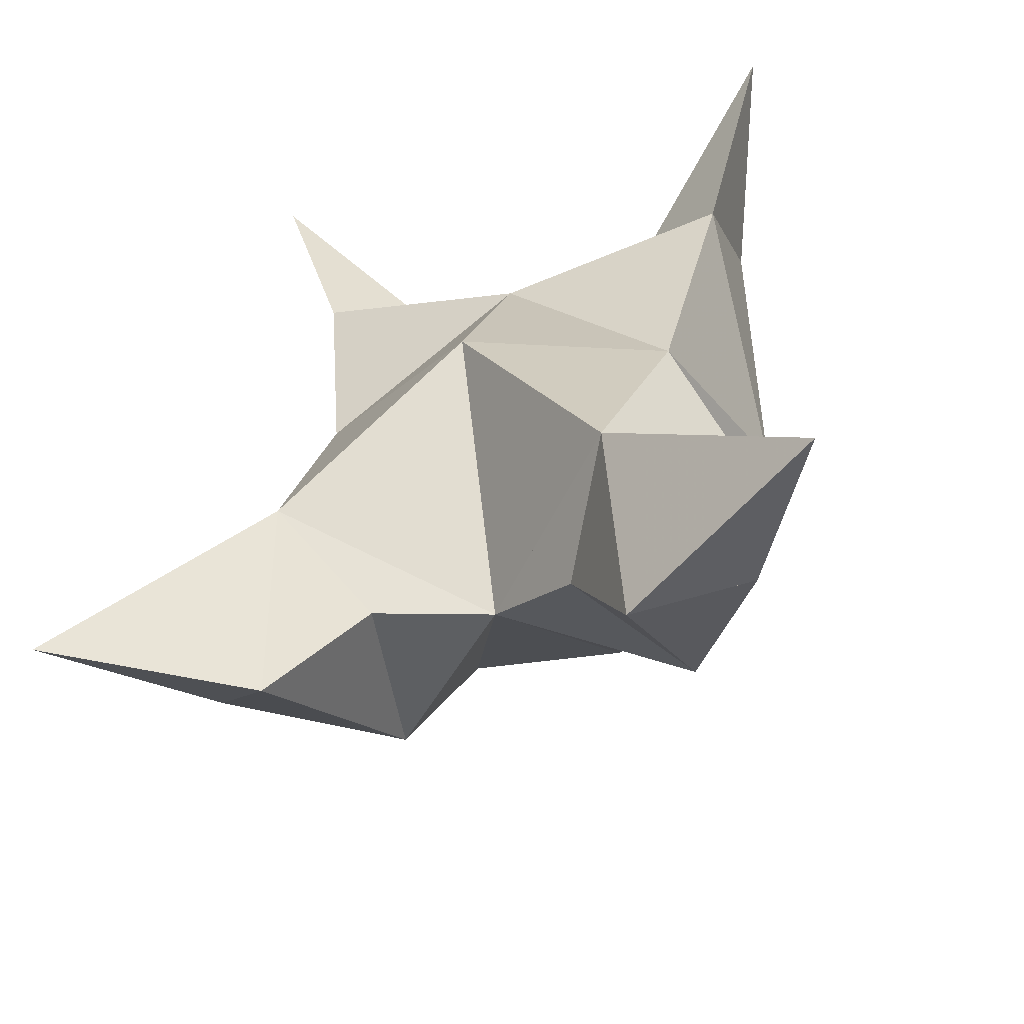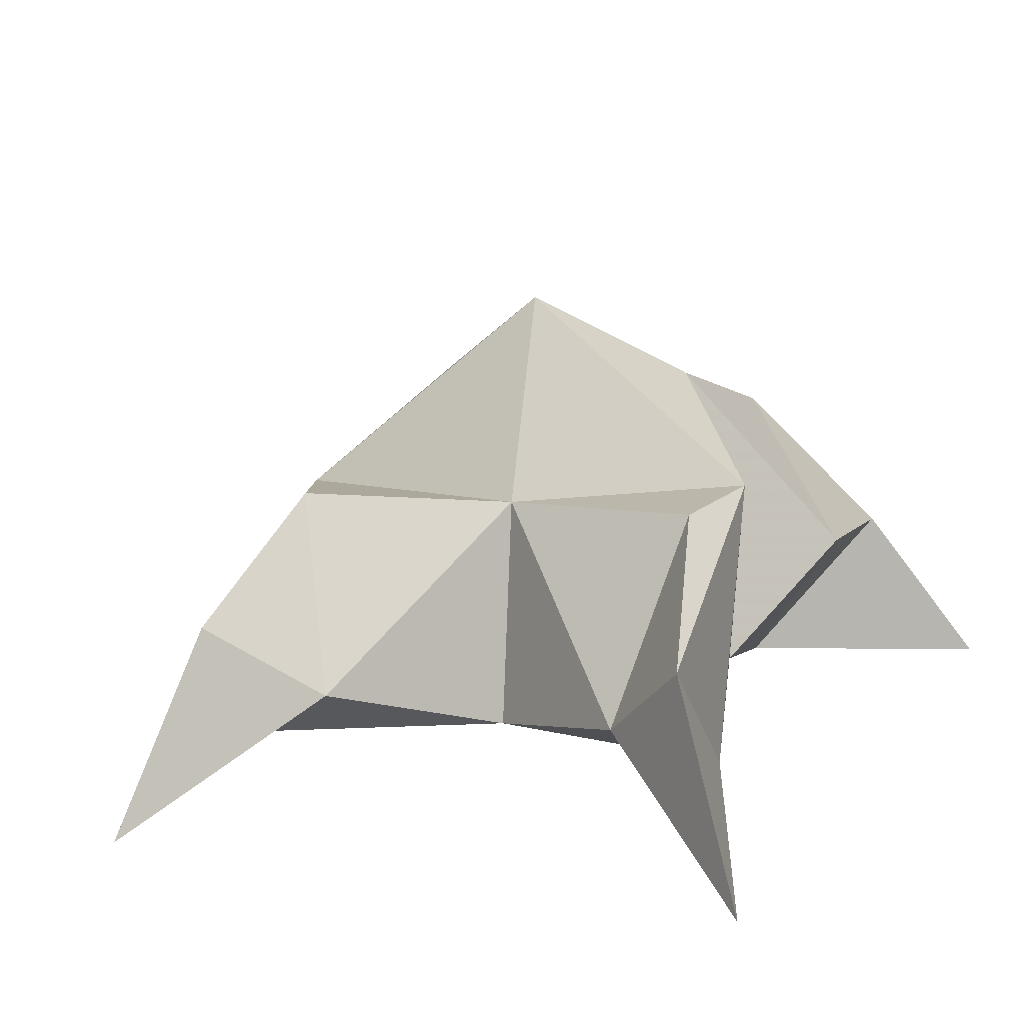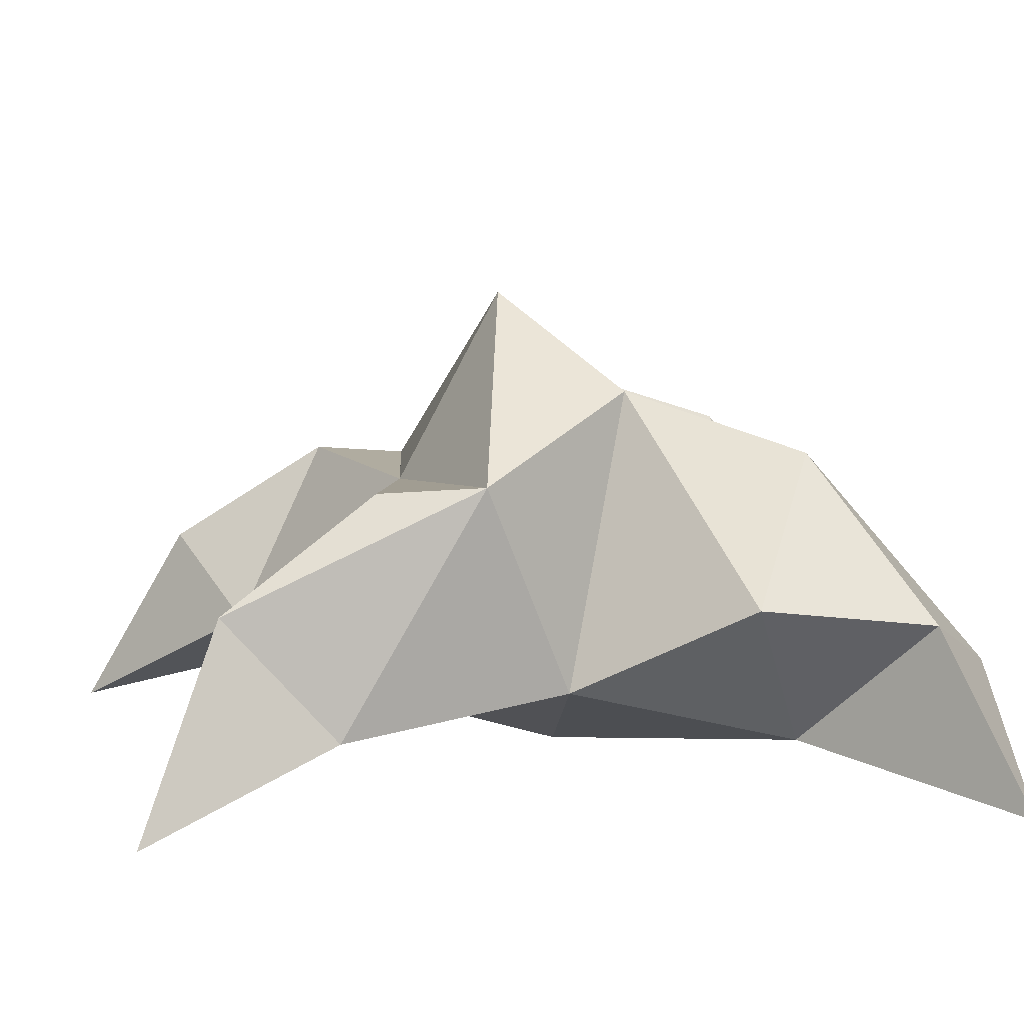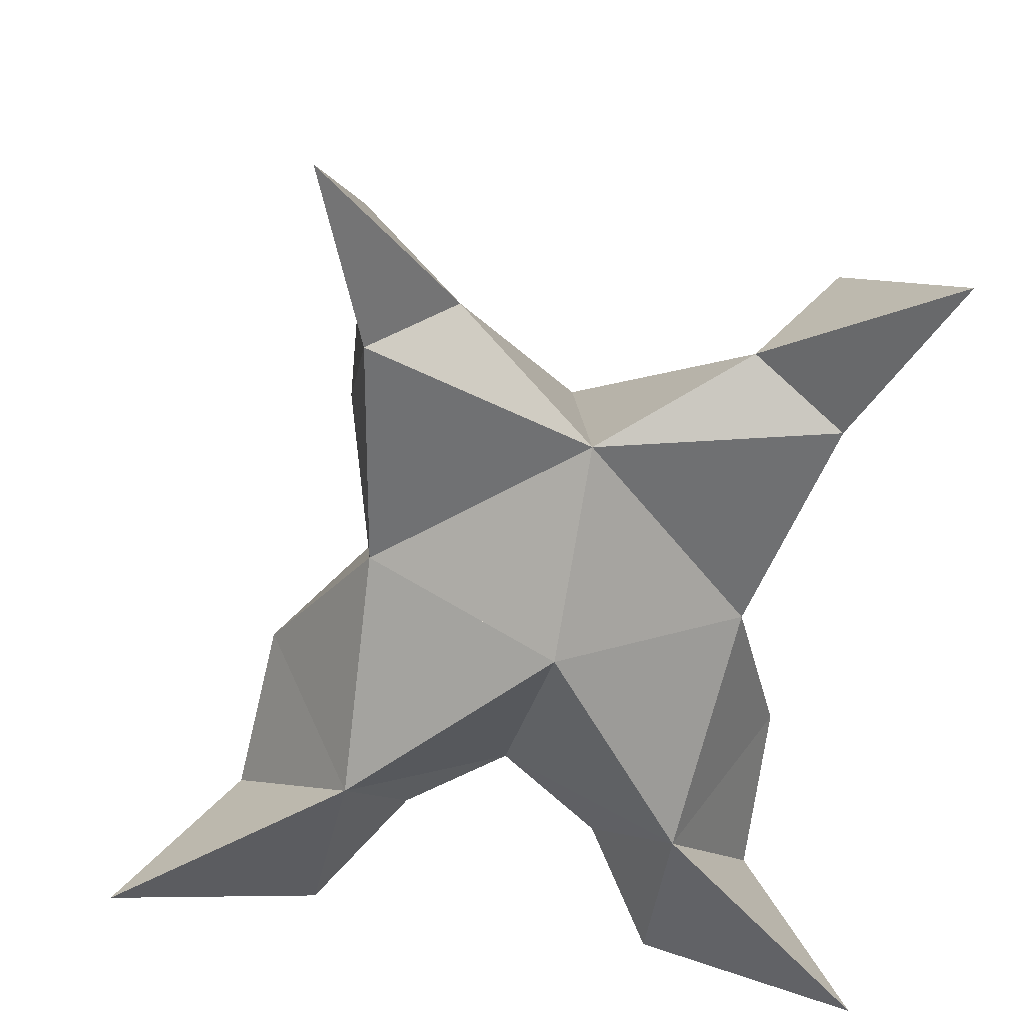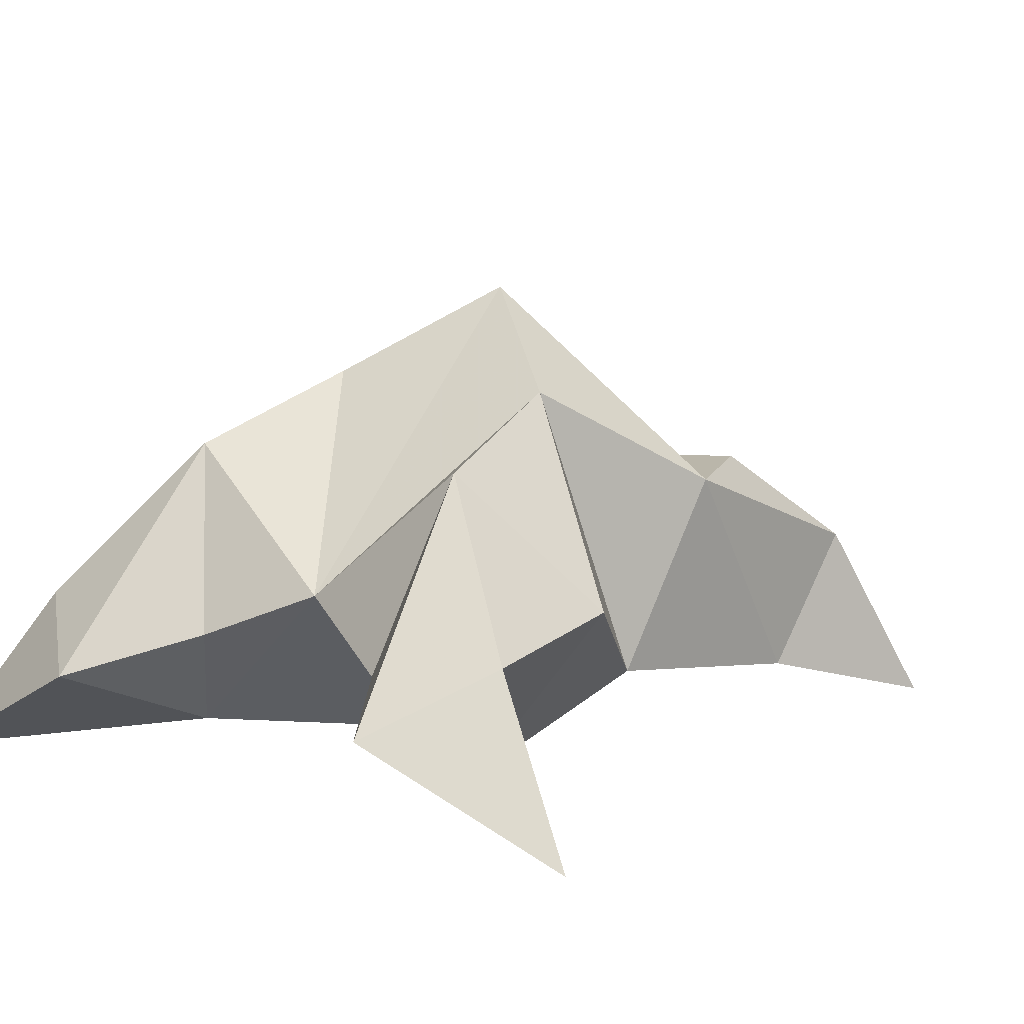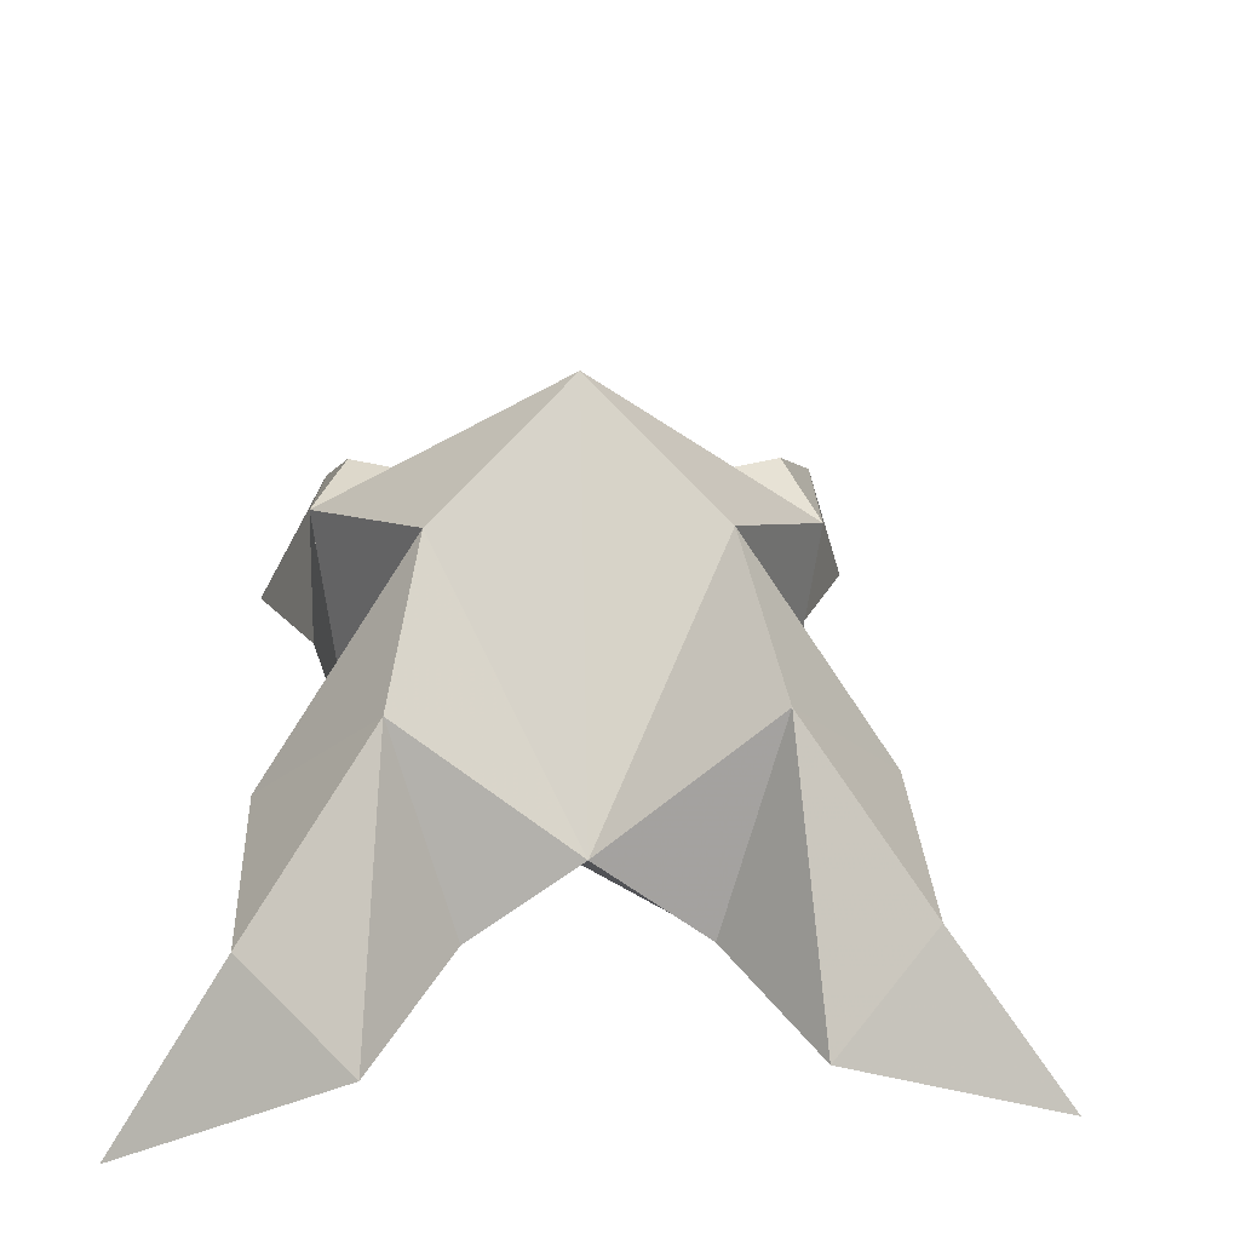
<metadata>
{"format":"obj","ext":"obj","renderer":"f3d","projection":"perspective","resolution":1024,"background":"white","views":[{"elev":-57.8,"azim":22.9,"up":"+Z"},{"elev":15.1,"azim":25.9,"up":"+Y"},{"elev":9.8,"azim":85.1,"up":"+Y"},{"elev":-61.9,"azim":-2.5,"up":"+Y"},{"elev":8.7,"azim":-135.7,"up":"+Y"},{"elev":33.1,"azim":-175.6,"up":"+Y"}]}
</metadata>
<code>
v -0.3325 0.1229 0.1037
v -0.3251 0.1537 0.1322
v -0.3548 0.1216 0.1063
v -0.3548 0.1524 0.1349
v -0.338 0.152 0.1498
v -0.3479 0.1334 0.07727
v -0.3407 0.1001 0.1203
v -0.3423 0.1869 0.1308
v -0.3358 0.1118 0.1581
v -0.2747 0.1 0.1963
v -0.2975 0.1566 0.1363
v -0.2788 0.1 0.04261
v -0.2913 0.1131 0.1622
v -0.3201 0.1704 0.1095
v -0.3185 0.1589 0.07601
v -0.3299 0.1254 0.06593
v -0.3182 0.1195 0.04196
v -0.2981 0.1305 0.0557
v -0.2953 0.1344 0.0883
v -0.3158 0.1053 0.07737
v -0.3054 0.1177 0.1209
v -0.3007 0.1553 0.1553
v -0.2916 0.1358 0.1827
v -0.3073 0.1203 0.1737
v -0.3847 0.1 0.2132
v -0.3808 0.151 0.1478
v -0.4227 0.1 0.06391
v -0.3765 0.1099 0.1766
v -0.3672 0.1691 0.116
v -0.3772 0.158 0.08403
v -0.3672 0.1221 0.07346
v -0.3849 0.1171 0.05314
v -0.4006 0.1289 0.07221
v -0.3943 0.133 0.104
v -0.3784 0.1036 0.08807
v -0.3751 0.1151 0.132
v -0.3731 0.1532 0.1649
v -0.3779 0.1347 0.1935
v -0.3602 0.1207 0.1809
f 1 2 4
f 1 2 7
f 1 2 8
f 1 2 14
f 1 2 21
f 1 2 29
f 1 3 4
f 1 3 6
f 1 3 7
f 1 3 29
f 1 4 7
f 1 4 8
f 1 4 29
f 1 6 7
f 1 6 8
f 1 6 14
f 1 6 15
f 1 6 20
f 1 6 29
f 1 7 20
f 1 7 21
f 1 8 14
f 1 8 29
f 1 14 15
f 1 14 19
f 1 14 21
f 1 15 19
f 1 15 20
f 1 19 20
f 1 19 21
f 1 20 21
f 2 4 5
f 2 4 7
f 2 4 8
f 2 4 9
f 2 4 29
f 2 5 8
f 2 5 9
f 2 5 11
f 2 7 9
f 2 7 21
f 2 8 11
f 2 8 14
f 2 8 29
f 2 9 11
f 2 9 21
f 2 11 14
f 2 11 21
f 2 14 21
f 3 4 7
f 3 4 29
f 3 4 36
f 3 6 7
f 3 6 29
f 3 6 30
f 3 6 35
f 3 7 35
f 3 7 36
f 3 29 30
f 3 29 34
f 3 29 36
f 3 30 34
f 3 30 35
f 3 34 35
f 3 34 36
f 3 35 36
f 4 5 8
f 4 5 9
f 4 5 26
f 4 7 9
f 4 7 36
f 4 8 26
f 4 8 29
f 4 9 26
f 4 9 36
f 4 26 29
f 4 26 36
f 4 29 36
f 5 8 11
f 5 8 26
f 5 9 11
f 5 9 22
f 5 9 24
f 5 9 26
f 5 9 37
f 5 9 39
f 5 11 22
f 5 22 24
f 5 26 37
f 5 37 39
f 6 7 20
f 6 7 35
f 6 8 14
f 6 8 29
f 6 14 15
f 6 15 16
f 6 15 20
f 6 16 20
f 6 29 30
f 6 30 31
f 6 30 35
f 6 31 35
f 7 9 21
f 7 9 36
f 7 20 21
f 7 35 36
f 8 11 14
f 8 26 29
f 9 11 13
f 9 11 21
f 9 11 22
f 9 13 21
f 9 13 22
f 9 13 24
f 9 22 24
f 9 26 28
f 9 26 36
f 9 26 37
f 9 28 36
f 9 28 37
f 9 28 39
f 9 37 39
f 10 13 23
f 10 13 24
f 10 23 24
f 11 13 21
f 11 13 22
f 11 13 23
f 11 14 21
f 11 22 23
f 12 17 18
f 12 17 20
f 12 18 20
f 13 22 23
f 13 22 24
f 13 23 24
f 14 15 19
f 14 19 21
f 15 16 17
f 15 16 18
f 15 16 19
f 15 16 20
f 15 17 18
f 15 17 20
f 15 18 19
f 15 18 20
f 15 19 20
f 16 17 18
f 16 17 20
f 16 18 19
f 16 18 20
f 16 19 20
f 17 18 20
f 18 19 20
f 19 20 21
f 22 23 24
f 25 28 38
f 25 28 39
f 25 38 39
f 26 28 36
f 26 28 37
f 26 28 38
f 26 29 36
f 26 37 38
f 27 32 33
f 27 32 35
f 27 33 35
f 28 37 38
f 28 37 39
f 28 38 39
f 29 30 34
f 29 34 36
f 30 31 32
f 30 31 33
f 30 31 34
f 30 31 35
f 30 32 33
f 30 32 35
f 30 33 34
f 30 33 35
f 30 34 35
f 31 32 33
f 31 32 35
f 31 33 34
f 31 33 35
f 31 34 35
f 32 33 35
f 33 34 35
f 34 35 36
f 37 38 39

</code>
